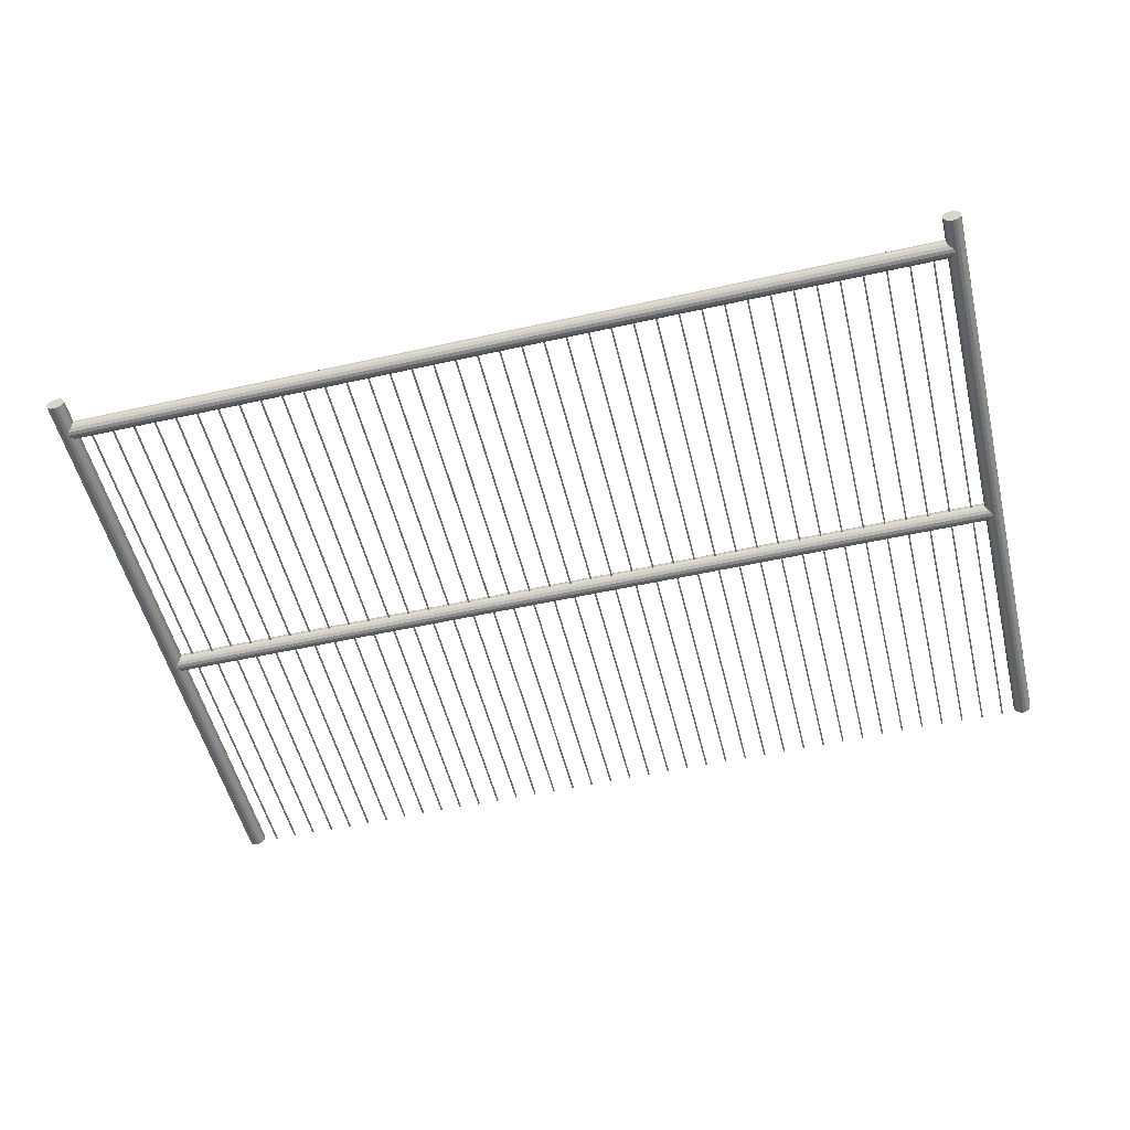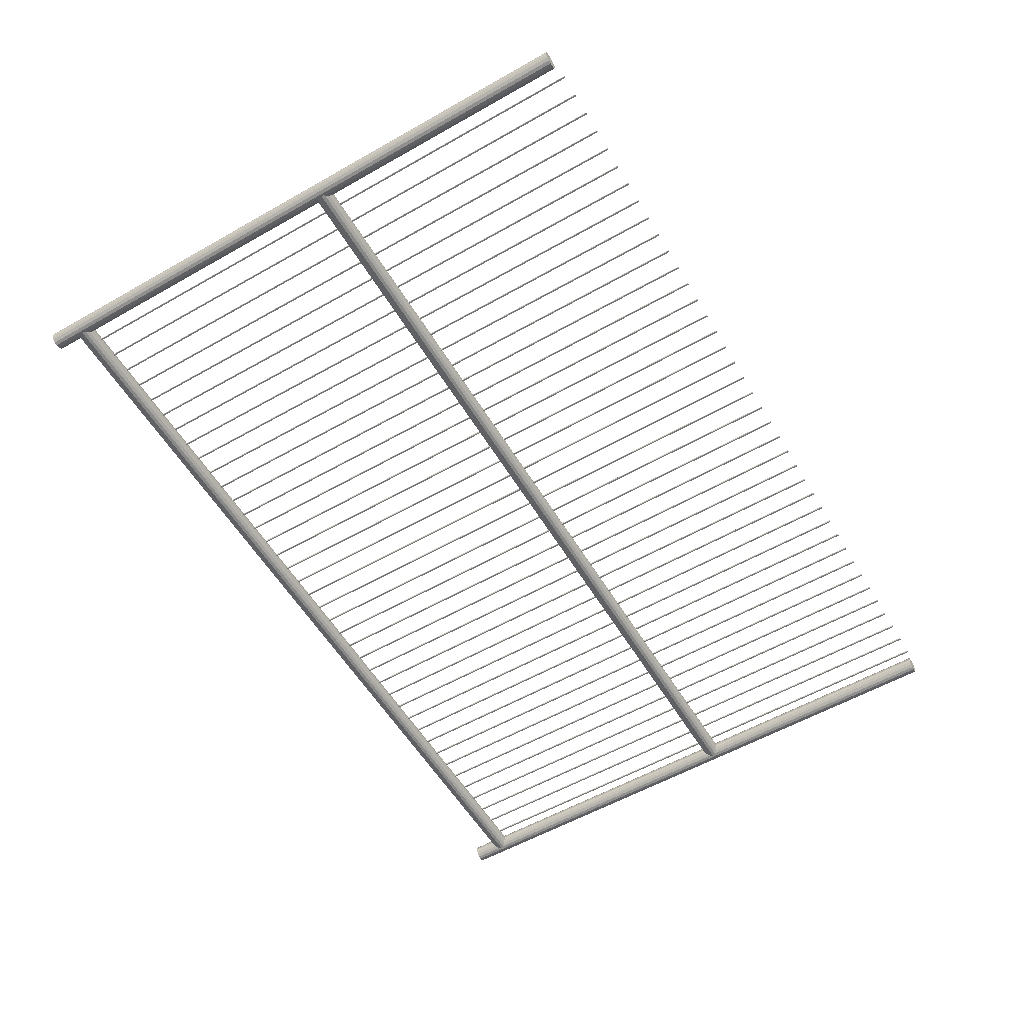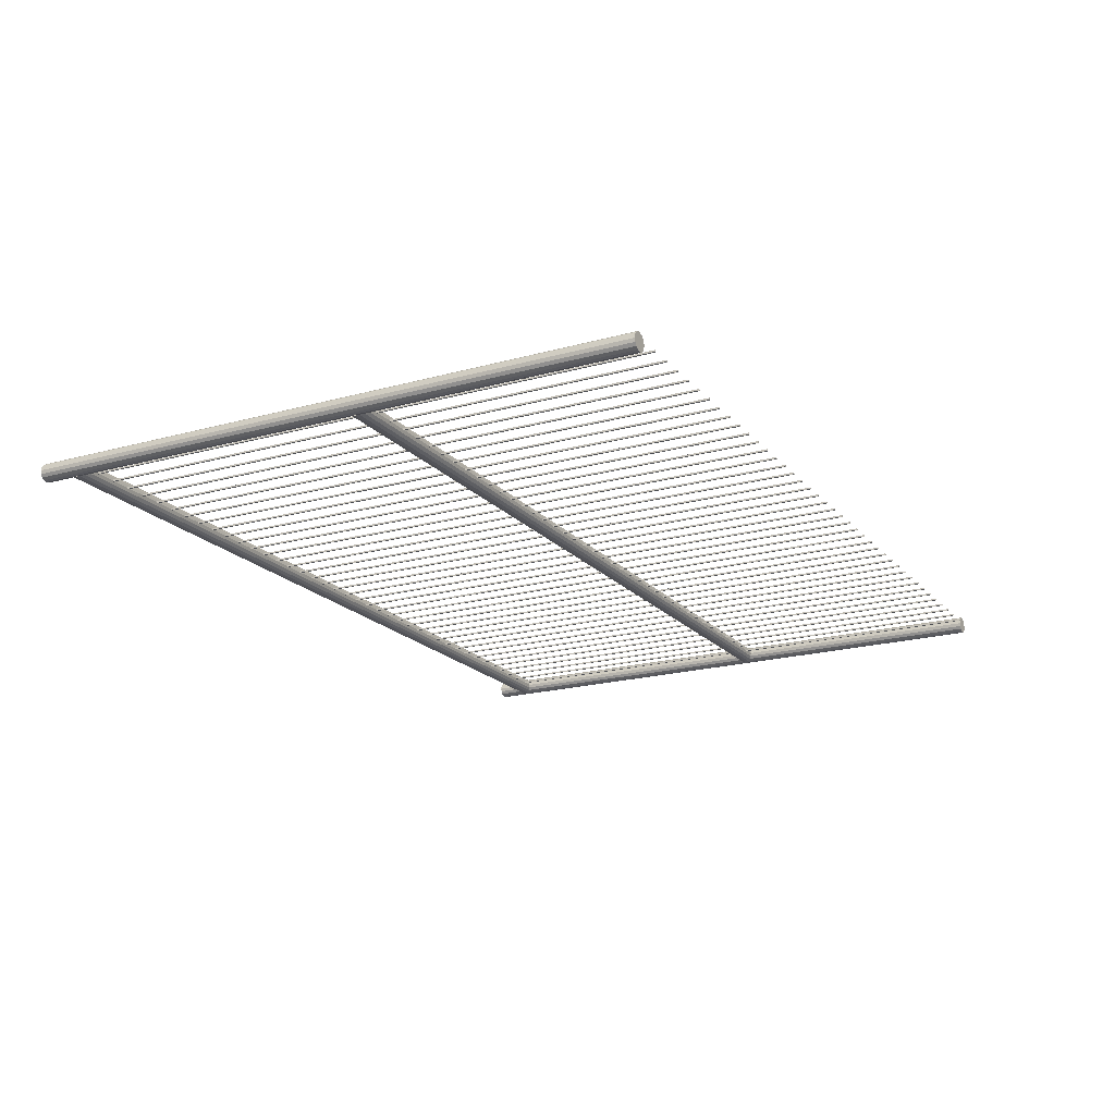
<metadata>
{"format":"obj","ext":"obj","renderer":"f3d","projection":"perspective","resolution":1024,"background":"white","views":[{"elev":-53.1,"azim":-166.3,"up":"+Z"},{"elev":-56.9,"azim":-59.4,"up":"+Z"},{"elev":-19.4,"azim":-62.4,"up":"+Z"}]}
</metadata>
<code>
g CubeFBXASC046009
v 0.6476 -3.901 0.9874
v 0.6476 5.611 0.9874
v 0.6474 -3.901 1.013
v 0.6474 5.611 1.013
v 0.6222 -3.901 0.9872
v 0.6222 5.611 0.9872
v 0.622 -3.901 1.013
v 0.622 5.611 1.013
v 0.2836 -3.901 0.9842
v 0.2836 5.611 0.9842
v 0.2834 -3.901 1.01
v 0.2834 5.611 1.01
v 0.2581 -3.901 0.984
v 0.2581 5.611 0.984
v 0.2579 -3.901 1.009
v 0.2579 5.611 1.009
v -0.4446 -3.901 0.9778
v -0.4446 5.611 0.9778
v -0.4448 -3.901 1.003
v -0.4448 5.611 1.003
v -0.47 -3.901 0.9776
v -0.47 5.611 0.9776
v -0.4702 -3.901 1.003
v -0.4702 5.611 1.003
v -0.08049 -3.901 0.981
v -0.08049 5.611 0.981
v -0.08071 -3.901 1.006
v -0.08071 5.611 1.006
v -0.1059 -3.901 0.9808
v -0.1059 5.611 0.9808
v -0.1062 -3.901 1.006
v -0.1062 5.611 1.006
v -1.537 -3.901 0.9682
v -1.537 5.611 0.9682
v -1.537 -3.901 0.9937
v -1.537 5.611 0.9937
v -1.562 -3.901 0.968
v -1.562 5.611 0.968
v -1.562 -3.901 0.9935
v -1.562 5.611 0.9935
v -1.901 -3.901 0.965
v -1.901 5.611 0.965
v -1.901 -3.901 0.9905
v -1.901 5.611 0.9905
v -1.926 -3.901 0.9648
v -1.926 5.611 0.9648
v -1.926 -3.901 0.9903
v -1.926 5.611 0.9903
v -1.173 -3.901 0.9714
v -1.173 5.611 0.9714
v -1.173 -3.901 0.9969
v -1.173 5.611 0.9969
v -1.198 -3.901 0.9712
v -1.198 5.611 0.9712
v -1.198 -3.901 0.9966
v -1.198 5.611 0.9966
v -0.8086 -3.901 0.9746
v -0.8086 5.611 0.9746
v -0.8088 -3.901 1
v -0.8088 5.611 1
v -0.8341 -3.901 0.9744
v -0.8341 5.611 0.9744
v -0.8343 -3.901 0.9998
v -0.8343 5.611 0.9998
v -3.721 -3.901 0.9491
v -3.721 5.611 0.9491
v -3.721 -3.901 0.9745
v -3.721 5.611 0.9745
v -3.747 -3.901 0.9488
v -3.747 5.611 0.9488
v -3.747 -3.901 0.9743
v -3.747 5.611 0.9743
v -4.085 -3.901 0.9459
v -4.085 5.611 0.9459
v -4.085 -3.901 0.9713
v -4.085 5.611 0.9713
v -4.111 -3.901 0.9456
v -4.111 5.611 0.9456
v -4.111 -3.901 0.9711
v -4.111 5.611 0.9711
v -4.813 -3.901 0.9395
v -4.813 5.611 0.9395
v -4.814 -3.901 0.9649
v -4.814 5.611 0.9649
v -4.839 -3.901 0.9393
v -4.839 5.611 0.9393
v -4.839 -3.901 0.9647
v -4.839 5.611 0.9647
v -4.449 -3.901 0.9427
v -4.449 5.611 0.9427
v -4.449 -3.901 0.9681
v -4.449 5.611 0.9681
v -4.475 -3.901 0.9424
v -4.475 5.611 0.9424
v -4.475 -3.901 0.9679
v -4.475 5.611 0.9679
v -2.993 -3.901 0.9554
v -2.993 5.611 0.9554
v -2.993 -3.901 0.9809
v -2.993 5.611 0.9809
v -3.018 -3.901 0.9552
v -3.018 5.611 0.9552
v -3.019 -3.901 0.9807
v -3.019 5.611 0.9807
v -3.357 -3.901 0.9523
v -3.357 5.611 0.9523
v -3.357 -3.901 0.9777
v -3.357 5.611 0.9777
v -3.383 -3.901 0.952
v -3.383 5.611 0.952
v -3.383 -3.901 0.9775
v -3.383 5.611 0.9775
v -2.629 -3.901 0.9586
v -2.629 5.611 0.9586
v -2.629 -3.901 0.9841
v -2.629 5.611 0.9841
v -2.654 -3.901 0.9584
v -2.654 5.611 0.9584
v -2.655 -3.901 0.9839
v -2.655 5.611 0.9839
v -2.265 -3.901 0.9618
v -2.265 5.611 0.9618
v -2.265 -3.901 0.9873
v -2.265 5.611 0.9873
v -2.29 -3.901 0.9616
v -2.29 5.611 0.9616
v -2.291 -3.901 0.9871
v -2.291 5.611 0.9871
v -5.541 -3.901 0.9331
v -5.541 5.611 0.9331
v -5.542 -3.901 0.9585
v -5.542 5.611 0.9585
v -5.567 -3.901 0.9329
v -5.567 5.611 0.9329
v -5.567 -3.901 0.9583
v -5.567 5.611 0.9583
v -5.906 -3.901 0.9299
v -5.906 5.611 0.9299
v -5.906 -3.901 0.9553
v -5.906 5.611 0.9553
v -5.931 -3.901 0.9297
v -5.931 5.611 0.9297
v -5.931 -3.901 0.9551
v -5.931 5.611 0.9551
v -5.177 -3.901 0.9363
v -5.177 5.611 0.9363
v -5.178 -3.901 0.9617
v -5.178 5.611 0.9617
v -5.203 -3.901 0.9361
v -5.203 5.611 0.9361
v -5.203 -3.901 0.9615
v -5.203 5.611 0.9615
v -13.19 -3.901 0.866
v -13.19 5.611 0.866
v -13.19 -3.901 0.8915
v -13.19 5.611 0.8915
v -13.21 -3.901 0.8658
v -13.21 5.611 0.8658
v -13.21 -3.901 0.8912
v -13.21 5.611 0.8912
v -12.09 -3.901 0.8756
v -12.09 5.611 0.8756
v -12.09 -3.901 0.901
v -12.09 5.611 0.901
v -12.12 -3.901 0.8754
v -12.12 5.611 0.8754
v -12.12 -3.901 0.9008
v -12.12 5.611 0.9008
v -12.82 -3.901 0.8692
v -12.82 5.611 0.8692
v -12.82 -3.901 0.8947
v -12.82 5.611 0.8947
v -12.85 -3.901 0.869
v -12.85 5.611 0.869
v -12.85 -3.901 0.8944
v -12.85 5.611 0.8944
v -12.46 -3.901 0.8724
v -12.46 5.611 0.8724
v -12.46 -3.901 0.8979
v -12.46 5.611 0.8979
v -12.48 -3.901 0.8722
v -12.48 5.611 0.8722
v -12.48 -3.901 0.8976
v -12.48 5.611 0.8976
v -9.182 -3.901 0.9011
v -9.182 5.611 0.9011
v -9.182 -3.901 0.9266
v -9.182 5.611 0.9266
v -9.208 -3.901 0.9009
v -9.208 5.611 0.9009
v -9.208 -3.901 0.9264
v -9.208 5.611 0.9264
v -9.546 -3.901 0.898
v -9.546 5.611 0.898
v -9.546 -3.901 0.9234
v -9.546 5.611 0.9234
v -9.572 -3.901 0.8977
v -9.572 5.611 0.8977
v -9.572 -3.901 0.9232
v -9.572 5.611 0.9232
v -10.27 -3.901 0.8916
v -10.27 5.611 0.8916
v -10.27 -3.901 0.917
v -10.27 5.611 0.917
v -10.3 -3.901 0.8913
v -10.3 5.611 0.8913
v -10.3 -3.901 0.9168
v -10.3 5.611 0.9168
v -9.91 -3.901 0.8948
v -9.91 5.611 0.8948
v -9.91 -3.901 0.9202
v -9.91 5.611 0.9202
v -9.936 -3.901 0.8945
v -9.936 5.611 0.8945
v -9.936 -3.901 0.92
v -9.936 5.611 0.92
v -11.37 -3.901 0.882
v -11.37 5.611 0.882
v -11.37 -3.901 0.9074
v -11.37 5.611 0.9074
v -11.39 -3.901 0.8818
v -11.39 5.611 0.8818
v -11.39 -3.901 0.9072
v -11.39 5.611 0.9072
v -11.73 -3.901 0.8788
v -11.73 5.611 0.8788
v -11.73 -3.901 0.9042
v -11.73 5.611 0.9042
v -11.76 -3.901 0.8786
v -11.76 5.611 0.8786
v -11.76 -3.901 0.904
v -11.76 5.611 0.904
v -11 -3.901 0.8852
v -11 5.611 0.8852
v -11 -3.901 0.9106
v -11 5.611 0.9106
v -11.03 -3.901 0.885
v -11.03 5.611 0.885
v -11.03 -3.901 0.9104
v -11.03 5.611 0.9104
v -10.64 -3.901 0.8884
v -10.64 5.611 0.8884
v -10.64 -3.901 0.9138
v -10.64 5.611 0.9138
v -10.66 -3.901 0.8881
v -10.66 5.611 0.8881
v -10.66 -3.901 0.9136
v -10.66 5.611 0.9136
v -7.726 -3.901 0.9139
v -7.726 5.611 0.9139
v -7.726 -3.901 0.9394
v -7.726 5.611 0.9394
v -7.751 -3.901 0.9137
v -7.751 5.611 0.9137
v -7.752 -3.901 0.9392
v -7.752 5.611 0.9392
v -8.09 -3.901 0.9107
v -8.09 5.611 0.9107
v -8.09 -3.901 0.9362
v -8.09 5.611 0.9362
v -8.115 -3.901 0.9105
v -8.115 5.611 0.9105
v -8.116 -3.901 0.936
v -8.116 5.611 0.936
v -8.818 -3.901 0.9043
v -8.818 5.611 0.9043
v -8.818 -3.901 0.9298
v -8.818 5.611 0.9298
v -8.843 -3.901 0.9041
v -8.843 5.611 0.9041
v -8.844 -3.901 0.9296
v -8.844 5.611 0.9296
v -8.454 -3.901 0.9075
v -8.454 5.611 0.9075
v -8.454 -3.901 0.933
v -8.454 5.611 0.933
v -8.479 -3.901 0.9073
v -8.479 5.611 0.9073
v -8.48 -3.901 0.9328
v -8.48 5.611 0.9328
v -6.998 -3.901 0.9203
v -6.998 5.611 0.9203
v -6.998 -3.901 0.9458
v -6.998 5.611 0.9458
v -7.023 -3.901 0.9201
v -7.023 5.611 0.9201
v -7.023 -3.901 0.9455
v -7.023 5.611 0.9455
v -7.362 -3.901 0.9171
v -7.362 5.611 0.9171
v -7.362 -3.901 0.9426
v -7.362 5.611 0.9426
v -7.387 -3.901 0.9169
v -7.387 5.611 0.9169
v -7.387 -3.901 0.9423
v -7.387 5.611 0.9423
v -6.634 -3.901 0.9235
v -6.634 5.611 0.9235
v -6.634 -3.901 0.949
v -6.634 5.611 0.949
v -6.659 -3.901 0.9233
v -6.659 5.611 0.9233
v -6.659 -3.901 0.9487
v -6.659 5.611 0.9487
v -6.27 -3.901 0.9267
v -6.27 5.611 0.9267
v -6.27 -3.901 0.9522
v -6.27 5.611 0.9522
v -6.295 -3.901 0.9265
v -6.295 5.611 0.9265
v -6.295 -3.901 0.9519
v -6.295 5.611 0.9519
v 0.9629 0.6538 1.149
v -13.53 0.6538 1.021
v 0.963 0.5981 1.137
v -13.53 0.5981 1.01
v 0.9633 0.5508 1.106
v -13.53 0.5508 0.9787
v 0.9637 0.5192 1.059
v -13.53 0.5192 0.9315
v 0.9642 0.5082 1.003
v -13.53 0.5082 0.8757
v 0.9647 0.5192 0.9472
v -13.53 0.5192 0.82
v 0.9651 0.5508 0.8999
v -13.53 0.5508 0.7728
v 0.9654 0.5981 0.8683
v -13.53 0.5981 0.7412
v 0.9655 0.6538 0.8573
v -13.53 0.6538 0.7301
v 0.9654 0.7095 0.8683
v -13.53 0.7095 0.7412
v 0.9651 0.7568 0.8999
v -13.53 0.7568 0.7728
v 0.9647 0.7883 0.9472
v -13.53 0.7883 0.82
v 0.9642 0.7994 1.003
v -13.53 0.7994 0.8757
v 0.9637 0.7883 1.059
v -13.53 0.7883 0.9315
v 0.9633 0.7568 1.106
v -13.53 0.7568 0.9787
v 0.963 0.7095 1.137
v -13.53 0.7095 1.01
v 0.9629 5.741 1.149
v -13.53 5.741 1.021
v 0.963 5.685 1.137
v -13.53 5.685 1.01
v 0.9633 5.638 1.106
v -13.53 5.638 0.9787
v 0.9637 5.607 1.059
v -13.53 5.607 0.9315
v 0.9642 5.596 1.003
v -13.53 5.596 0.8757
v 0.9647 5.607 0.9472
v -13.53 5.607 0.82
v 0.9651 5.638 0.8999
v -13.53 5.638 0.7728
v 0.9654 5.685 0.8683
v -13.53 5.685 0.7412
v 0.9655 5.741 0.8573
v -13.53 5.741 0.7301
v 0.9654 5.797 0.8683
v -13.53 5.797 0.7412
v 0.9651 5.844 0.8999
v -13.53 5.844 0.7728
v 0.9647 5.876 0.9472
v -13.53 5.876 0.82
v 0.9642 5.887 1.003
v -13.53 5.887 0.8757
v 0.9637 5.876 1.059
v -13.53 5.876 0.9315
v 0.9633 5.844 1.106
v -13.53 5.844 0.9787
v 0.963 5.797 1.137
v -13.53 5.797 1.01
v -13.56 -3.838 1.021
v -13.56 6.291 1.021
v -13.62 -3.838 1.009
v -13.62 6.291 1.009
v -13.67 -3.838 0.9775
v -13.67 6.291 0.9775
v -13.7 -3.838 0.93
v -13.7 6.291 0.93
v -13.71 -3.838 0.8742
v -13.71 6.291 0.8742
v -13.7 -3.838 0.8185
v -13.7 6.291 0.8185
v -13.67 -3.838 0.7716
v -13.67 6.291 0.7716
v -13.62 -3.838 0.7404
v -13.62 6.291 0.7404
v -13.56 -3.838 0.7298
v -13.56 6.291 0.7298
v -13.51 -3.838 0.7414
v -13.51 6.291 0.7414
v -13.46 -3.838 0.7734
v -13.46 6.291 0.7734
v -13.43 -3.838 0.8209
v -13.43 6.291 0.8209
v -13.42 -3.838 0.8767
v -13.42 6.291 0.8767
v -13.43 -3.838 0.9323
v -13.43 6.291 0.9323
v -13.46 -3.838 0.9793
v -13.46 6.291 0.9793
v -13.51 -3.838 1.01
v -13.51 6.291 1.01
v 0.9979 -3.838 1.149
v 0.9979 6.291 1.149
v 0.9423 -3.838 1.137
v 0.9423 6.291 1.137
v 0.8953 -3.838 1.105
v 0.8953 6.291 1.105
v 0.8642 -3.838 1.058
v 0.8642 6.291 1.058
v 0.8536 -3.838 1.002
v 0.8536 6.291 1.002
v 0.8652 -3.838 0.9463
v 0.8652 6.291 0.9463
v 0.8972 -3.838 0.8993
v 0.8972 6.291 0.8993
v 0.9447 -3.838 0.8682
v 0.9447 6.291 0.8682
v 1.001 -3.838 0.8576
v 1.001 6.291 0.8576
v 1.056 -3.838 0.8691
v 1.056 6.291 0.8691
v 1.103 -3.838 0.9011
v 1.103 6.291 0.9011
v 1.134 -3.838 0.9486
v 1.134 6.291 0.9486
v 1.145 -3.838 1.004
v 1.145 6.291 1.004
v 1.133 -3.838 1.06
v 1.133 6.291 1.06
v 1.101 -3.838 1.107
v 1.101 6.291 1.107
v 1.054 -3.838 1.138
v 1.054 6.291 1.138
f 1 2 4 3
f 3 4 8 7
f 7 8 6 5
f 5 6 2 1
f 3 7 5 1
f 8 4 2 6
f 9 10 12 11
f 11 12 16 15
f 15 16 14 13
f 13 14 10 9
f 11 15 13 9
f 16 12 10 14
f 17 18 20 19
f 19 20 24 23
f 23 24 22 21
f 21 22 18 17
f 19 23 21 17
f 24 20 18 22
f 25 26 28 27
f 27 28 32 31
f 31 32 30 29
f 29 30 26 25
f 27 31 29 25
f 32 28 26 30
f 33 34 36 35
f 35 36 40 39
f 39 40 38 37
f 37 38 34 33
f 35 39 37 33
f 40 36 34 38
f 41 42 44 43
f 43 44 48 47
f 47 48 46 45
f 45 46 42 41
f 43 47 45 41
f 48 44 42 46
f 49 50 52 51
f 51 52 56 55
f 55 56 54 53
f 53 54 50 49
f 51 55 53 49
f 56 52 50 54
f 57 58 60 59
f 59 60 64 63
f 63 64 62 61
f 61 62 58 57
f 59 63 61 57
f 64 60 58 62
f 65 66 68 67
f 67 68 72 71
f 71 72 70 69
f 69 70 66 65
f 67 71 69 65
f 72 68 66 70
f 73 74 76 75
f 75 76 80 79
f 79 80 78 77
f 77 78 74 73
f 75 79 77 73
f 80 76 74 78
f 81 82 84 83
f 83 84 88 87
f 87 88 86 85
f 85 86 82 81
f 83 87 85 81
f 88 84 82 86
f 89 90 92 91
f 91 92 96 95
f 95 96 94 93
f 93 94 90 89
f 91 95 93 89
f 96 92 90 94
f 97 98 100 99
f 99 100 104 103
f 103 104 102 101
f 101 102 98 97
f 99 103 101 97
f 104 100 98 102
f 105 106 108 107
f 107 108 112 111
f 111 112 110 109
f 109 110 106 105
f 107 111 109 105
f 112 108 106 110
f 113 114 116 115
f 115 116 120 119
f 119 120 118 117
f 117 118 114 113
f 115 119 117 113
f 120 116 114 118
f 121 122 124 123
f 123 124 128 127
f 127 128 126 125
f 125 126 122 121
f 123 127 125 121
f 128 124 122 126
f 129 130 132 131
f 131 132 136 135
f 135 136 134 133
f 133 134 130 129
f 131 135 133 129
f 136 132 130 134
f 137 138 140 139
f 139 140 144 143
f 143 144 142 141
f 141 142 138 137
f 139 143 141 137
f 144 140 138 142
f 145 146 148 147
f 147 148 152 151
f 151 152 150 149
f 149 150 146 145
f 147 151 149 145
f 152 148 146 150
f 153 154 156 155
f 155 156 160 159
f 159 160 158 157
f 157 158 154 153
f 155 159 157 153
f 160 156 154 158
f 161 162 164 163
f 163 164 168 167
f 167 168 166 165
f 165 166 162 161
f 163 167 165 161
f 168 164 162 166
f 169 170 172 171
f 171 172 176 175
f 175 176 174 173
f 173 174 170 169
f 171 175 173 169
f 176 172 170 174
f 177 178 180 179
f 179 180 184 183
f 183 184 182 181
f 181 182 178 177
f 179 183 181 177
f 184 180 178 182
f 185 186 188 187
f 187 188 192 191
f 191 192 190 189
f 189 190 186 185
f 187 191 189 185
f 192 188 186 190
f 193 194 196 195
f 195 196 200 199
f 199 200 198 197
f 197 198 194 193
f 195 199 197 193
f 200 196 194 198
f 201 202 204 203
f 203 204 208 207
f 207 208 206 205
f 205 206 202 201
f 203 207 205 201
f 208 204 202 206
f 209 210 212 211
f 211 212 216 215
f 215 216 214 213
f 213 214 210 209
f 211 215 213 209
f 216 212 210 214
f 217 218 220 219
f 219 220 224 223
f 223 224 222 221
f 221 222 218 217
f 219 223 221 217
f 224 220 218 222
f 225 226 228 227
f 227 228 232 231
f 231 232 230 229
f 229 230 226 225
f 227 231 229 225
f 232 228 226 230
f 233 234 236 235
f 235 236 240 239
f 239 240 238 237
f 237 238 234 233
f 235 239 237 233
f 240 236 234 238
f 241 242 244 243
f 243 244 248 247
f 247 248 246 245
f 245 246 242 241
f 243 247 245 241
f 248 244 242 246
f 249 250 252 251
f 251 252 256 255
f 255 256 254 253
f 253 254 250 249
f 251 255 253 249
f 256 252 250 254
f 257 258 260 259
f 259 260 264 263
f 263 264 262 261
f 261 262 258 257
f 259 263 261 257
f 264 260 258 262
f 265 266 268 267
f 267 268 272 271
f 271 272 270 269
f 269 270 266 265
f 267 271 269 265
f 272 268 266 270
f 273 274 276 275
f 275 276 280 279
f 279 280 278 277
f 277 278 274 273
f 275 279 277 273
f 280 276 274 278
f 281 282 284 283
f 283 284 288 287
f 287 288 286 285
f 285 286 282 281
f 283 287 285 281
f 288 284 282 286
f 289 290 292 291
f 291 292 296 295
f 295 296 294 293
f 293 294 290 289
f 291 295 293 289
f 296 292 290 294
f 297 298 300 299
f 299 300 304 303
f 303 304 302 301
f 301 302 298 297
f 299 303 301 297
f 304 300 298 302
f 305 306 308 307
f 307 308 312 311
f 311 312 310 309
f 309 310 306 305
f 307 311 309 305
f 312 308 306 310
f 313 314 316 315
f 315 316 318 317
f 317 318 320 319
f 319 320 322 321
f 321 322 324 323
f 323 324 326 325
f 325 326 328 327
f 327 328 330 329
f 329 330 332 331
f 331 332 334 333
f 333 334 336 335
f 335 336 338 337
f 337 338 340 339
f 339 340 342 341
f 316 314 344 342 340 338 336 334 332 330 328 326 324 322 320 318
f 341 342 344 343
f 343 344 314 313
f 313 315 317 319 321 323 325 327 329 331 333 335 337 339 341 343
f 345 346 348 347
f 347 348 350 349
f 349 350 352 351
f 351 352 354 353
f 353 354 356 355
f 355 356 358 357
f 357 358 360 359
f 359 360 362 361
f 361 362 364 363
f 363 364 366 365
f 365 366 368 367
f 367 368 370 369
f 369 370 372 371
f 371 372 374 373
f 348 346 376 374 372 370 368 366 364 362 360 358 356 354 352 350
f 373 374 376 375
f 375 376 346 345
f 345 347 349 351 353 355 357 359 361 363 365 367 369 371 373 375
f 377 378 380 379
f 379 380 382 381
f 381 382 384 383
f 383 384 386 385
f 385 386 388 387
f 387 388 390 389
f 389 390 392 391
f 391 392 394 393
f 393 394 396 395
f 395 396 398 397
f 397 398 400 399
f 399 400 402 401
f 401 402 404 403
f 403 404 406 405
f 380 378 408 406 404 402 400 398 396 394 392 390 388 386 384 382
f 405 406 408 407
f 407 408 378 377
f 377 379 381 383 385 387 389 391 393 395 397 399 401 403 405 407
f 409 410 412 411
f 411 412 414 413
f 413 414 416 415
f 415 416 418 417
f 417 418 420 419
f 419 420 422 421
f 421 422 424 423
f 423 424 426 425
f 425 426 428 427
f 427 428 430 429
f 429 430 432 431
f 431 432 434 433
f 433 434 436 435
f 435 436 438 437
f 412 410 440 438 436 434 432 430 428 426 424 422 420 418 416 414
f 437 438 440 439
f 439 440 410 409
f 409 411 413 415 417 419 421 423 425 427 429 431 433 435 437 439

</code>
